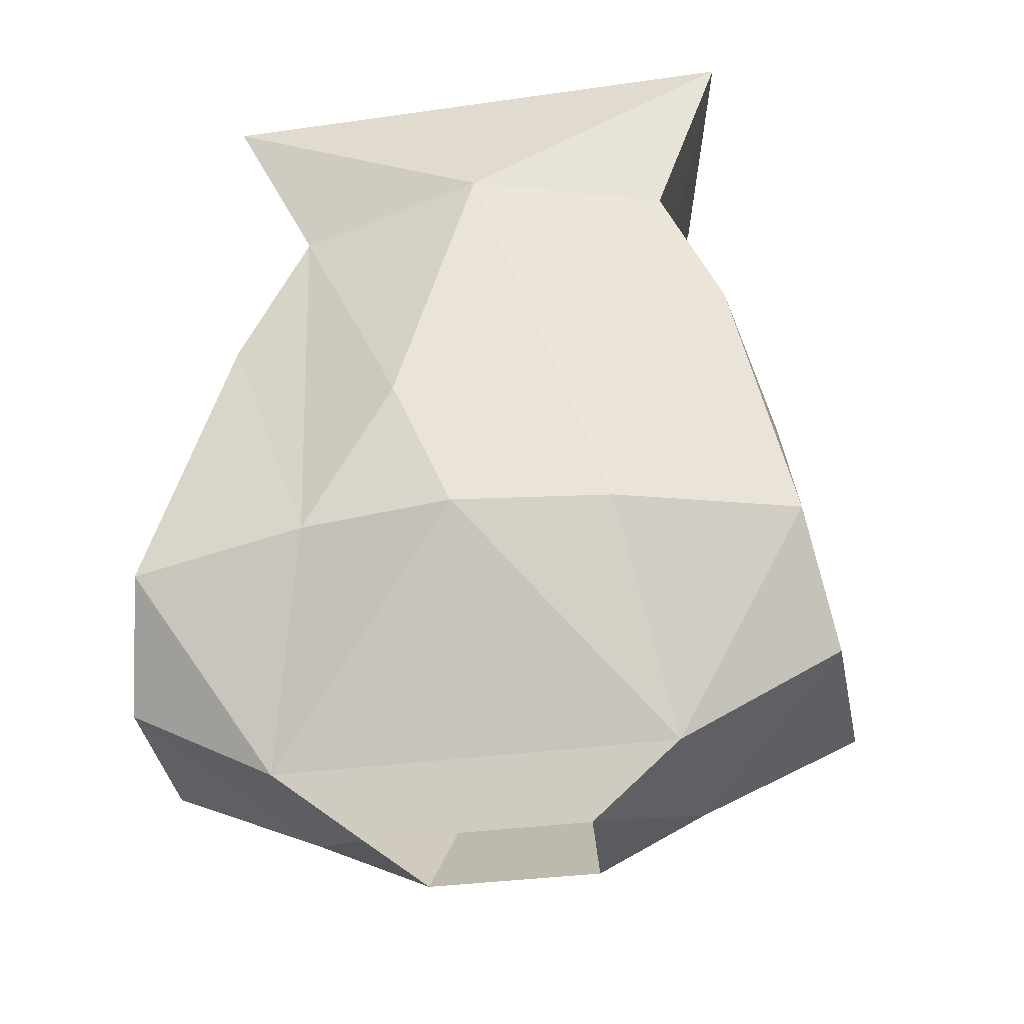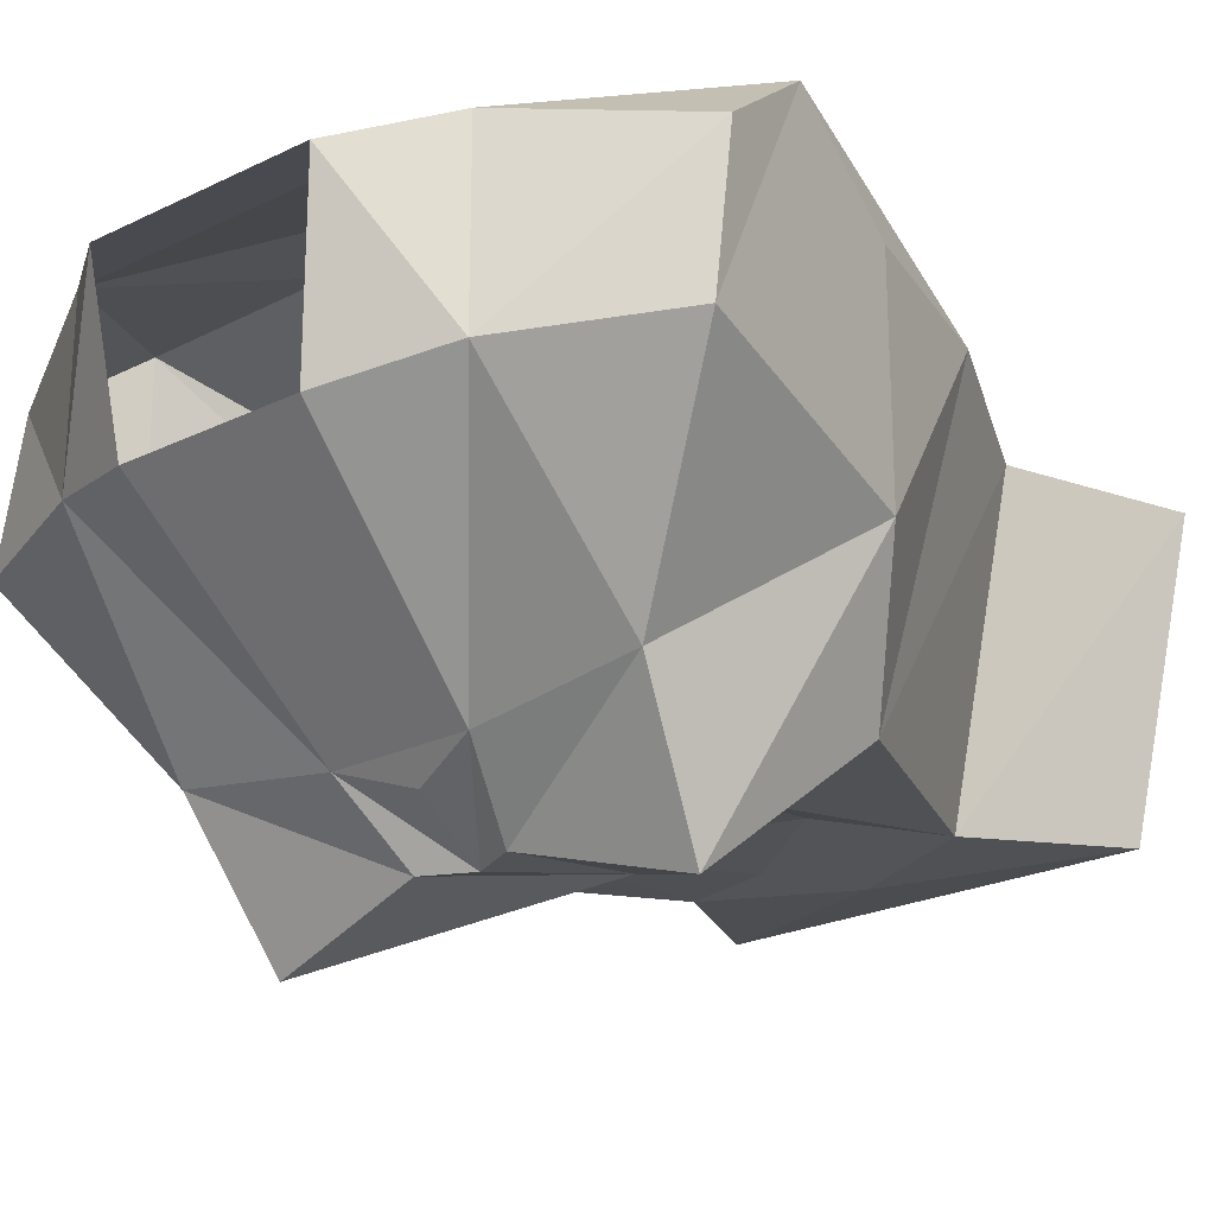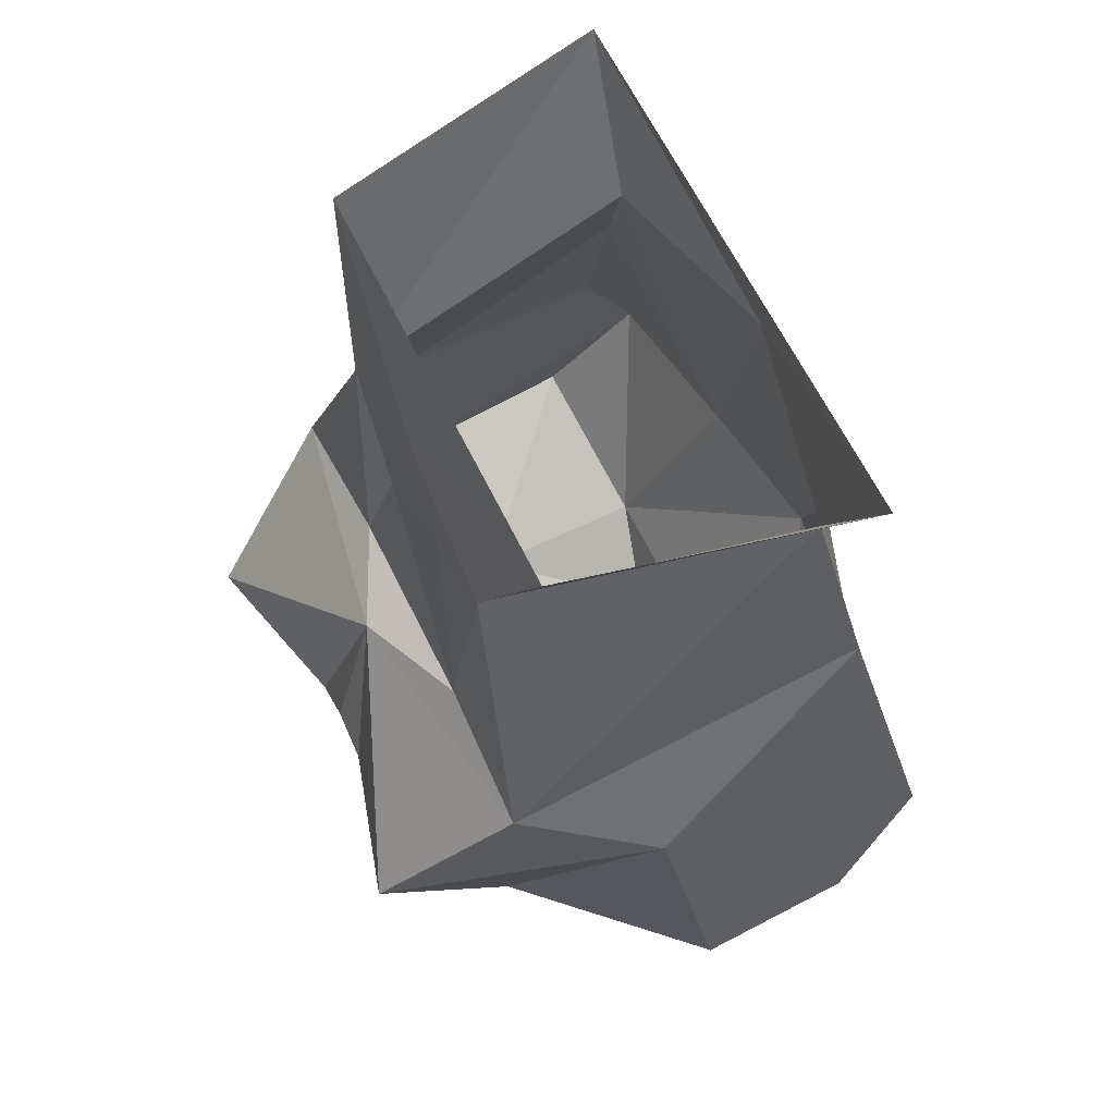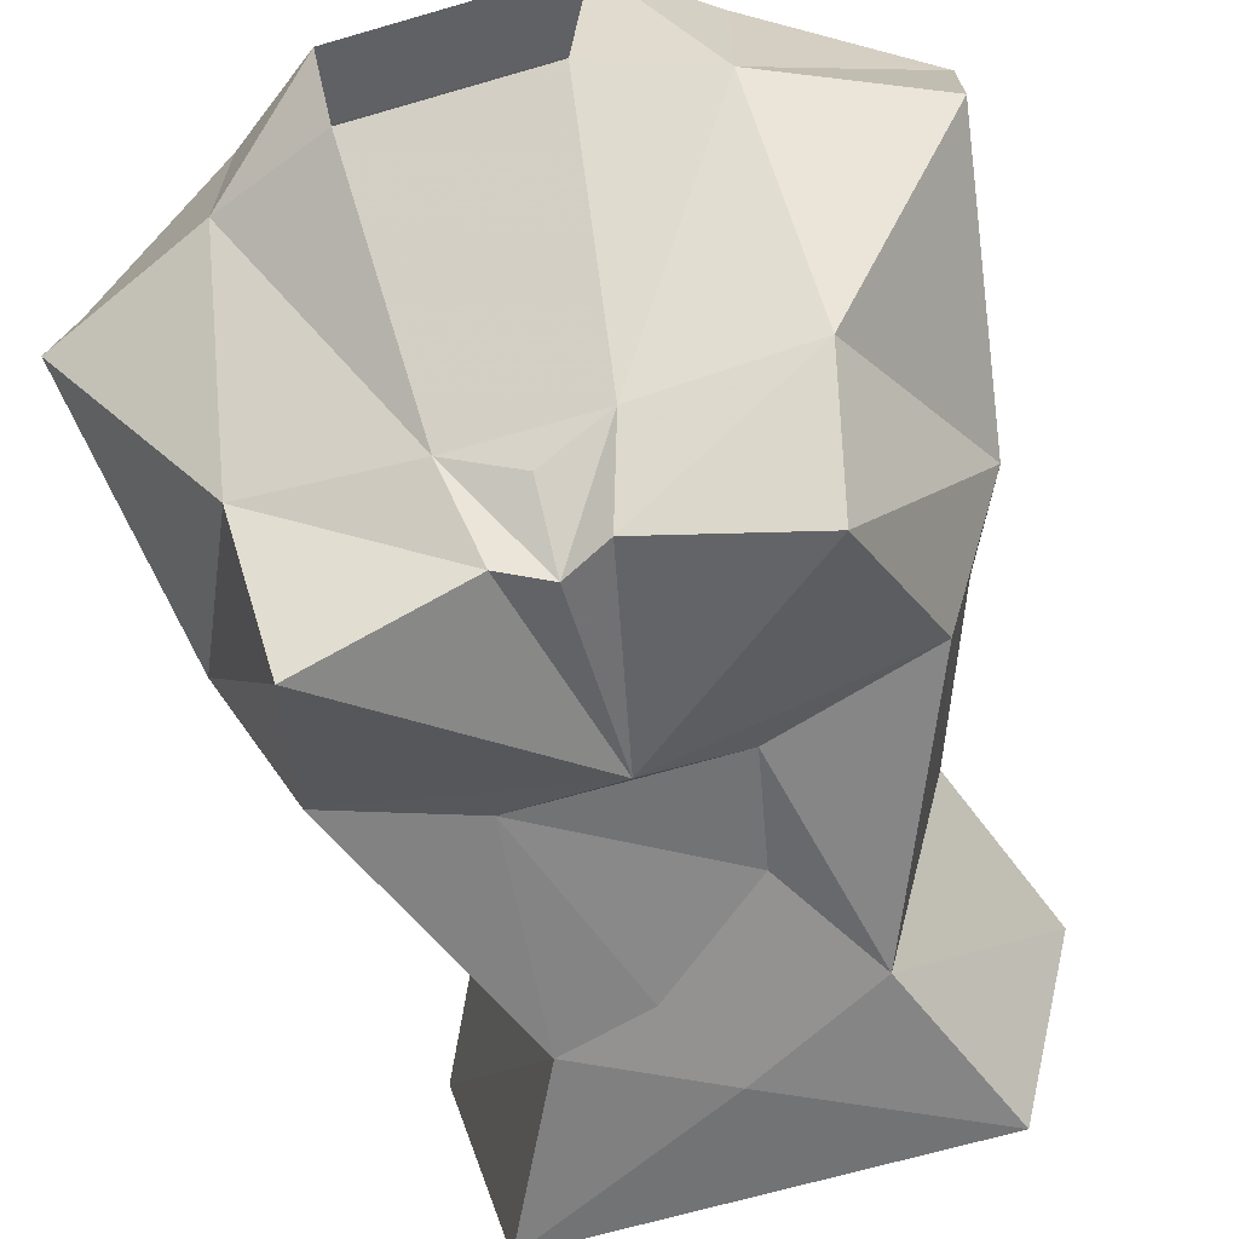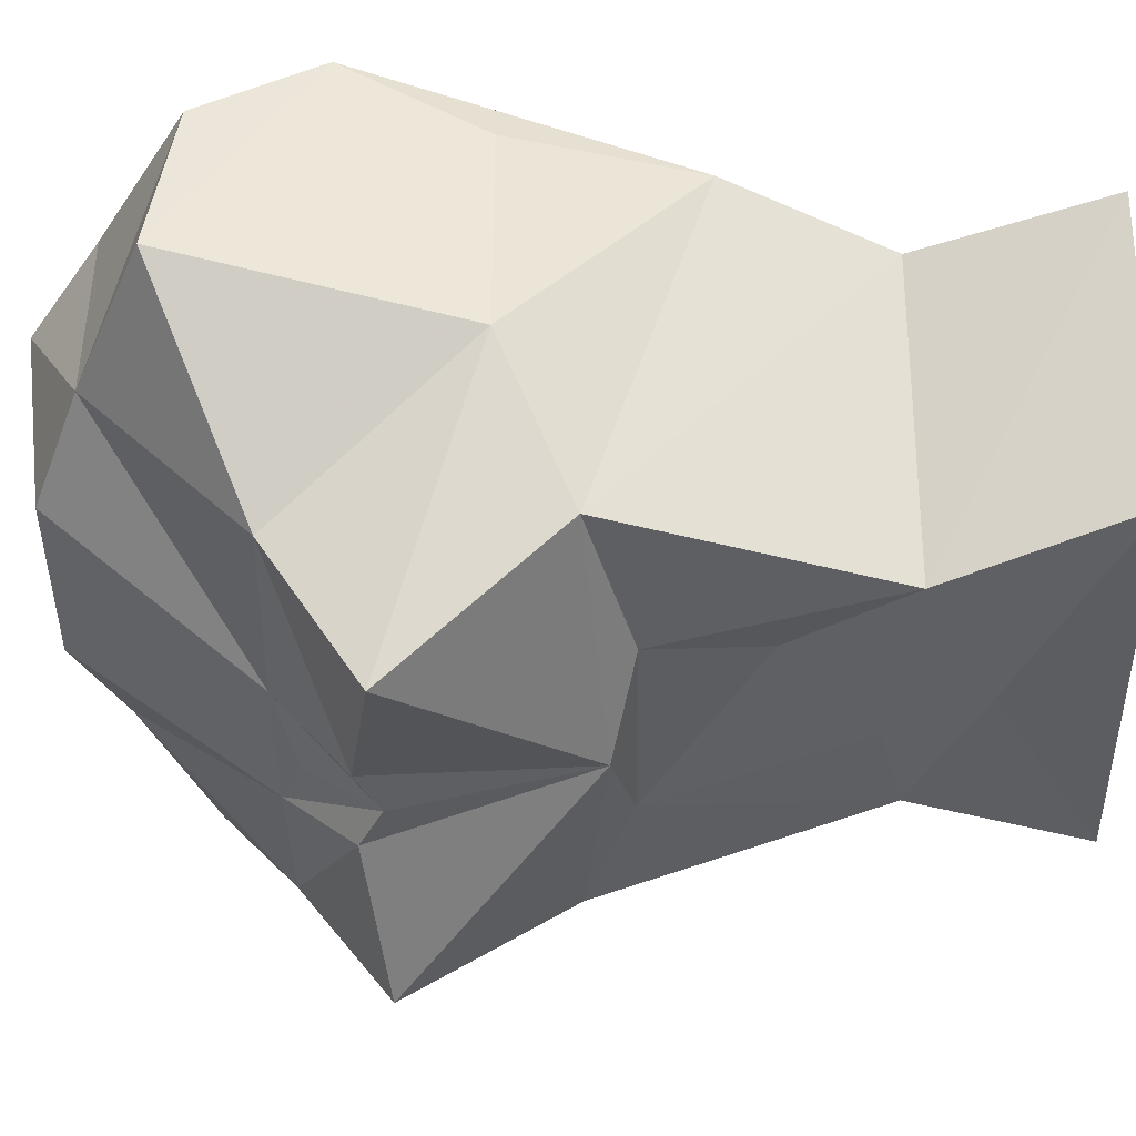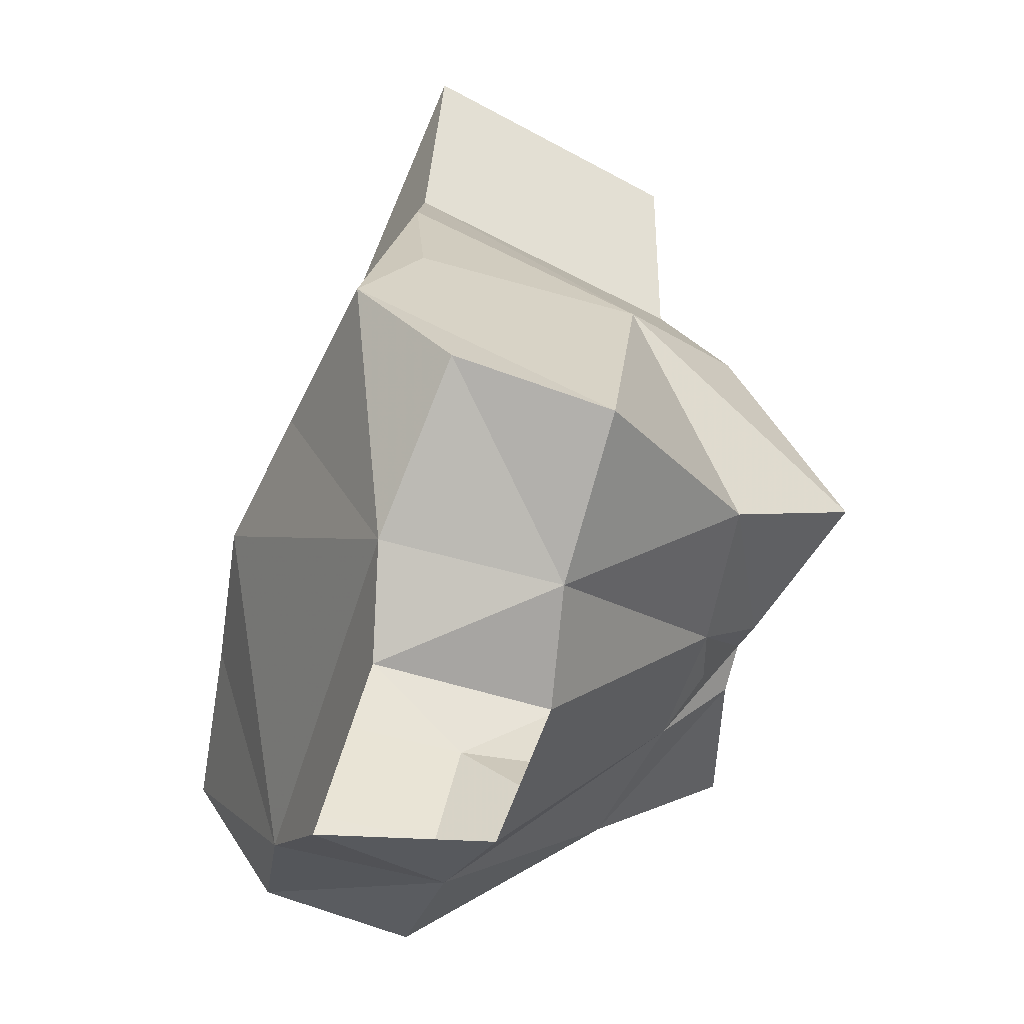
<metadata>
{"format":"obj","ext":"obj","renderer":"f3d","projection":"perspective","resolution":1024,"background":"white","views":[{"elev":-31.6,"azim":11.5,"up":"+Y"},{"elev":-23.3,"azim":39.4,"up":"+Z"},{"elev":63.5,"azim":-116.0,"up":"+Y"},{"elev":-66.5,"azim":16.3,"up":"+Z"},{"elev":-42.1,"azim":90.5,"up":"+Z"},{"elev":-54.5,"azim":72.9,"up":"+Y"}]}
</metadata>
<code>
v 0 -1 0.05469
v 0.07031 -1.008 0.03906
v 0.09375 -0.9453 0.03906
v -0.1016 -0.9453 0.03906
v -0.07031 -1.008 0.03906
v -0.02344 -1.109 0.07812
v 0.05469 -1.164 0.07812
v 0.09375 -1.062 0.04688
v 0.08594 -1.102 -0.07812
v 0.04688 -1.008 -0.07031
v 0.07031 -0.9453 -0.0625
v 0 -0.9844 -0.07031
v -0.07812 -0.9453 -0.0625
v -0.04688 -1.008 -0.07031
v -0.08594 -1.102 -0.07812
v -0.09375 -1.062 0.04688
v -0.05469 -1.164 0.07812
v 0 -1.164 0.08594
v 0.07031 -1.242 0.04688
v 0.1172 -1.172 0.07031
v 0.1094 -1.125 0.04688
v 0.1094 -1.125 -0.03125
v 0.07031 -1.156 -0.125
v 0 -1.094 -0.09375
v 0.03125 -1.086 -0.07812
v 0.02344 -1.047 -0.07031
v -0.01562 -1.016 -0.07031
v -0.03906 -1.086 -0.07812
v -0.07031 -1.156 -0.125
v -0.1094 -1.125 -0.03125
v -0.1094 -1.125 0.04688
v -0.1172 -1.172 0.07031
v -0.07031 -1.242 0.04688
v -0.03906 -1.266 0.03906
v 0.03906 -1.266 0.03906
v 0.07031 -1.242 -0.01562
v 0.125 -1.211 0.03906
v 0.125 -1.219 -0.01562
v 0.1172 -1.172 -0.02344
v 0.07812 -1.188 -0.07812
v 0.01562 -1.164 -0.1094
v 0 -1.156 -0.1094
v -0.01562 -1.164 -0.1094
v -0.07812 -1.188 -0.07812
v -0.1172 -1.172 -0.02344
v 0.02344 -1.188 -0.08594
v 0 -1.18 -0.09375
v -0.02344 -1.188 -0.08594
v -0.07031 -1.242 -0.01562
v -0.125 -1.219 -0.01562
v -0.125 -1.211 0.03906
v -0.03125 -1.258 -0.02344
v 0.03125 -1.258 -0.02344
f 1 2 3
f 1 3 4
f 1 4 5
f 2 10 3
f 3 10 11
f 11 10 12
f 11 12 13
f 13 12 14
f 13 14 4
f 4 14 5
f 6 17 18
f 7 18 19
f 7 19 20
f 10 26 12
f 12 27 14
f 17 32 33
f 17 33 18
f 18 33 19
f 19 33 34
f 19 34 35
f 19 35 36
f 19 36 37
f 19 37 20
f 20 37 38
f 20 38 39
f 39 38 40
f 40 38 36
f 40 36 46
f 42 46 47
f 42 47 48
f 44 48 49
f 44 49 50
f 44 50 45
f 45 50 51
f 45 51 32
f 32 51 33
f 33 51 49
f 33 49 34
f 34 49 52
f 52 49 48
f 52 48 53
f 53 48 46
f 53 46 36
f 53 36 35
f 37 36 38
f 48 47 46
f 51 50 49
f 1 5 6
f 1 6 7
f 1 7 2
f 2 7 8
f 2 8 9
f 2 9 10
f 5 14 15
f 5 15 16
f 5 16 17
f 5 17 6
f 6 18 7
f 7 20 8
f 8 20 21
f 8 21 22
f 8 22 9
f 9 22 23
f 9 23 24
f 9 25 10
f 10 25 26
f 12 26 27
f 14 27 28
f 14 28 15
f 15 24 29
f 15 29 30
f 15 30 16
f 16 30 31
f 16 31 32
f 16 32 17
f 20 39 21
f 21 39 22
f 22 39 40
f 22 40 23
f 23 40 41
f 23 41 24
f 24 41 42
f 24 42 43
f 24 43 29
f 29 43 44
f 29 44 30
f 30 44 45
f 30 45 32
f 30 32 31
f 40 46 41
f 41 46 42
f 42 48 43
f 43 48 44
f 25 28 26
f 26 28 27
f 9 24 25
f 15 28 24
f 28 25 24

</code>
